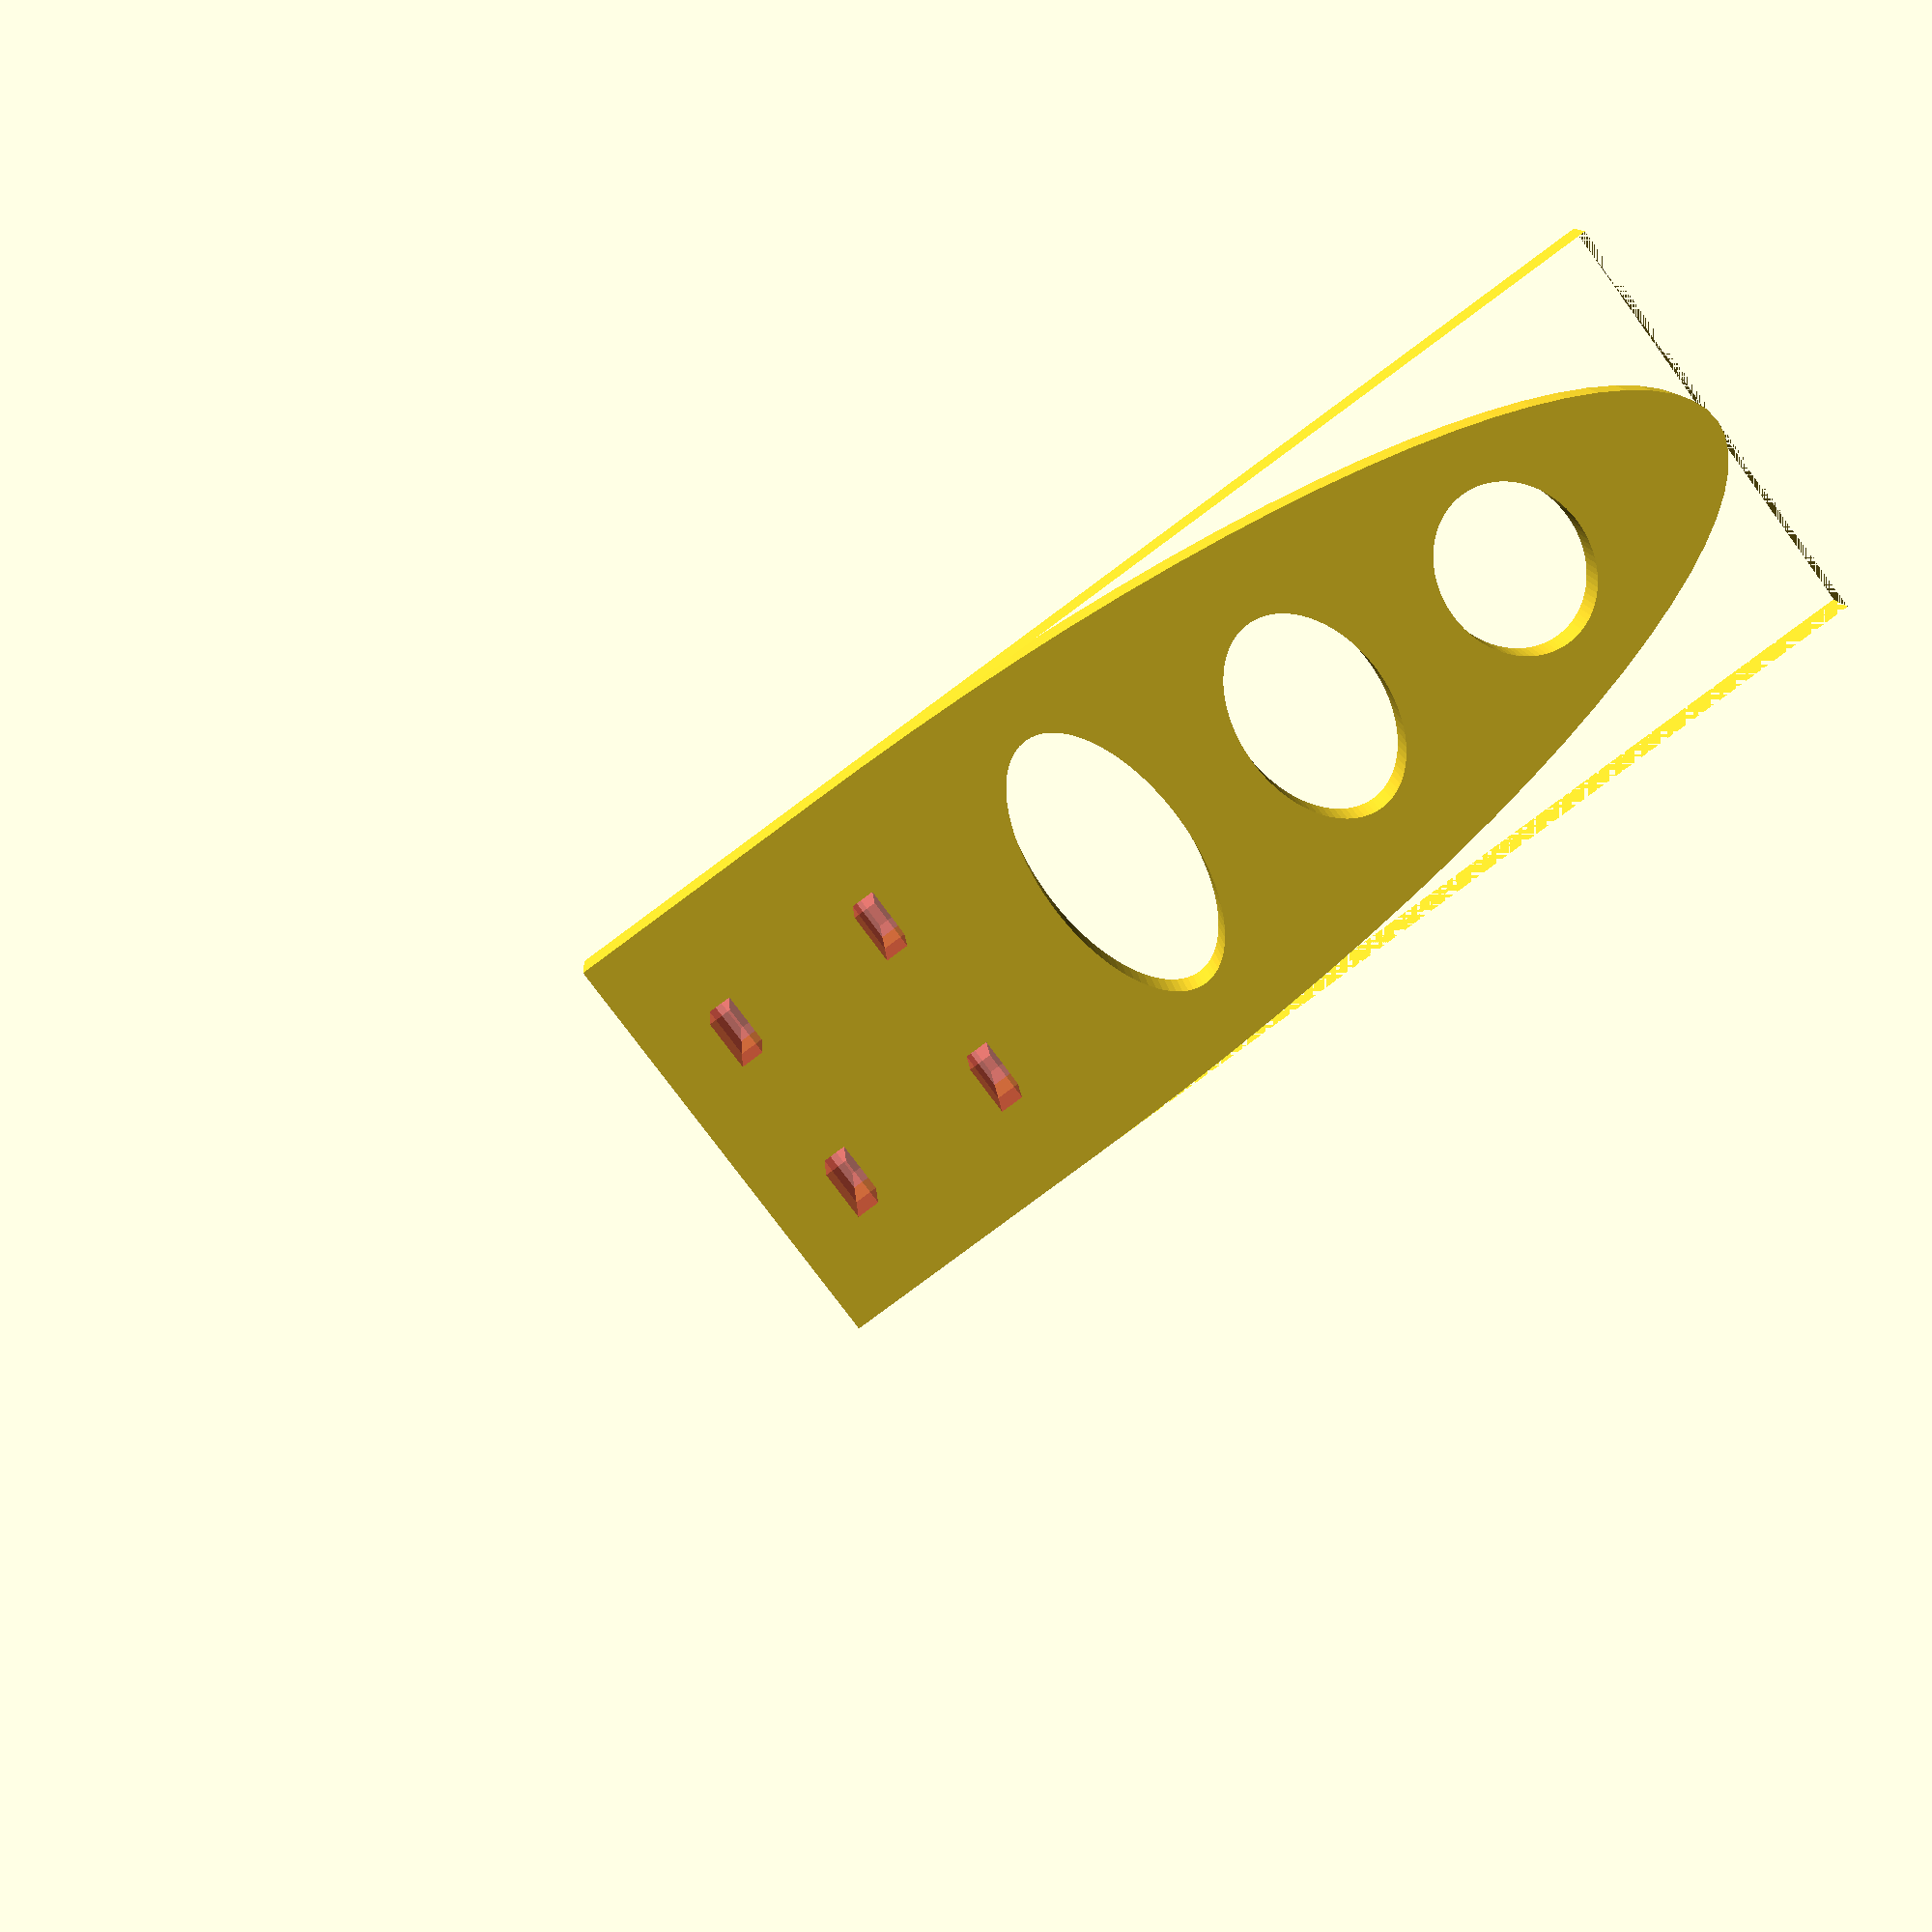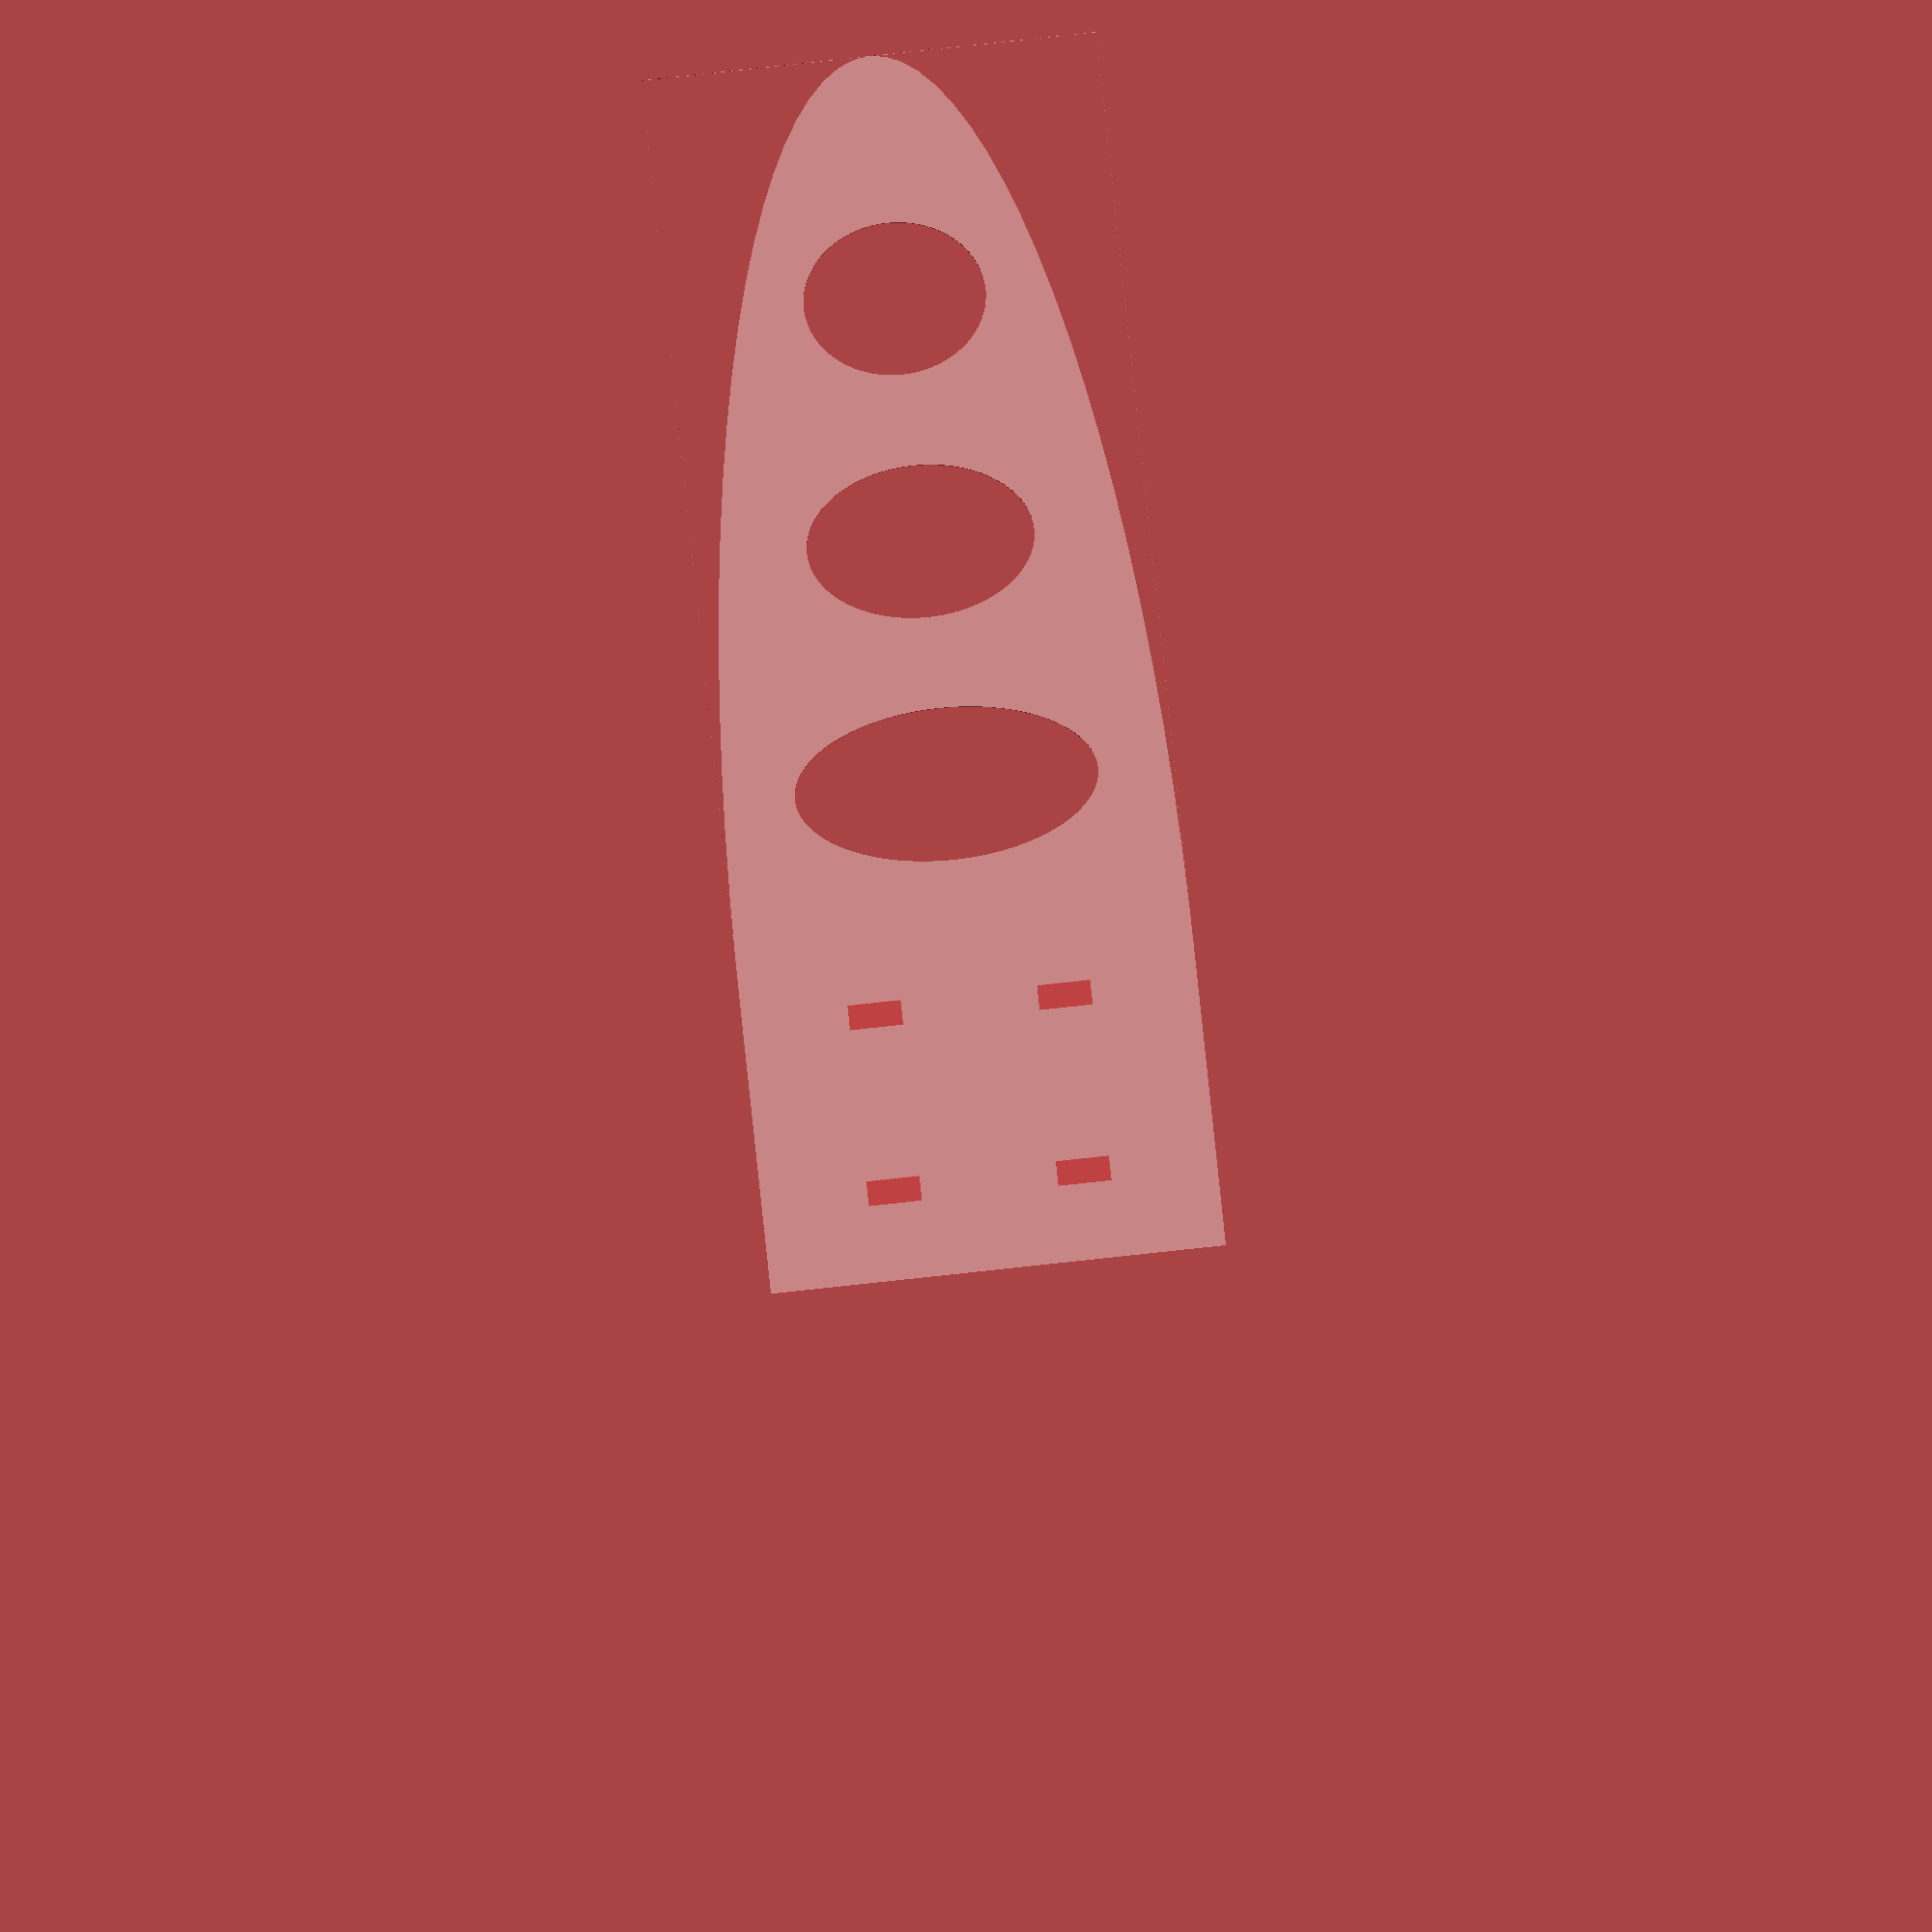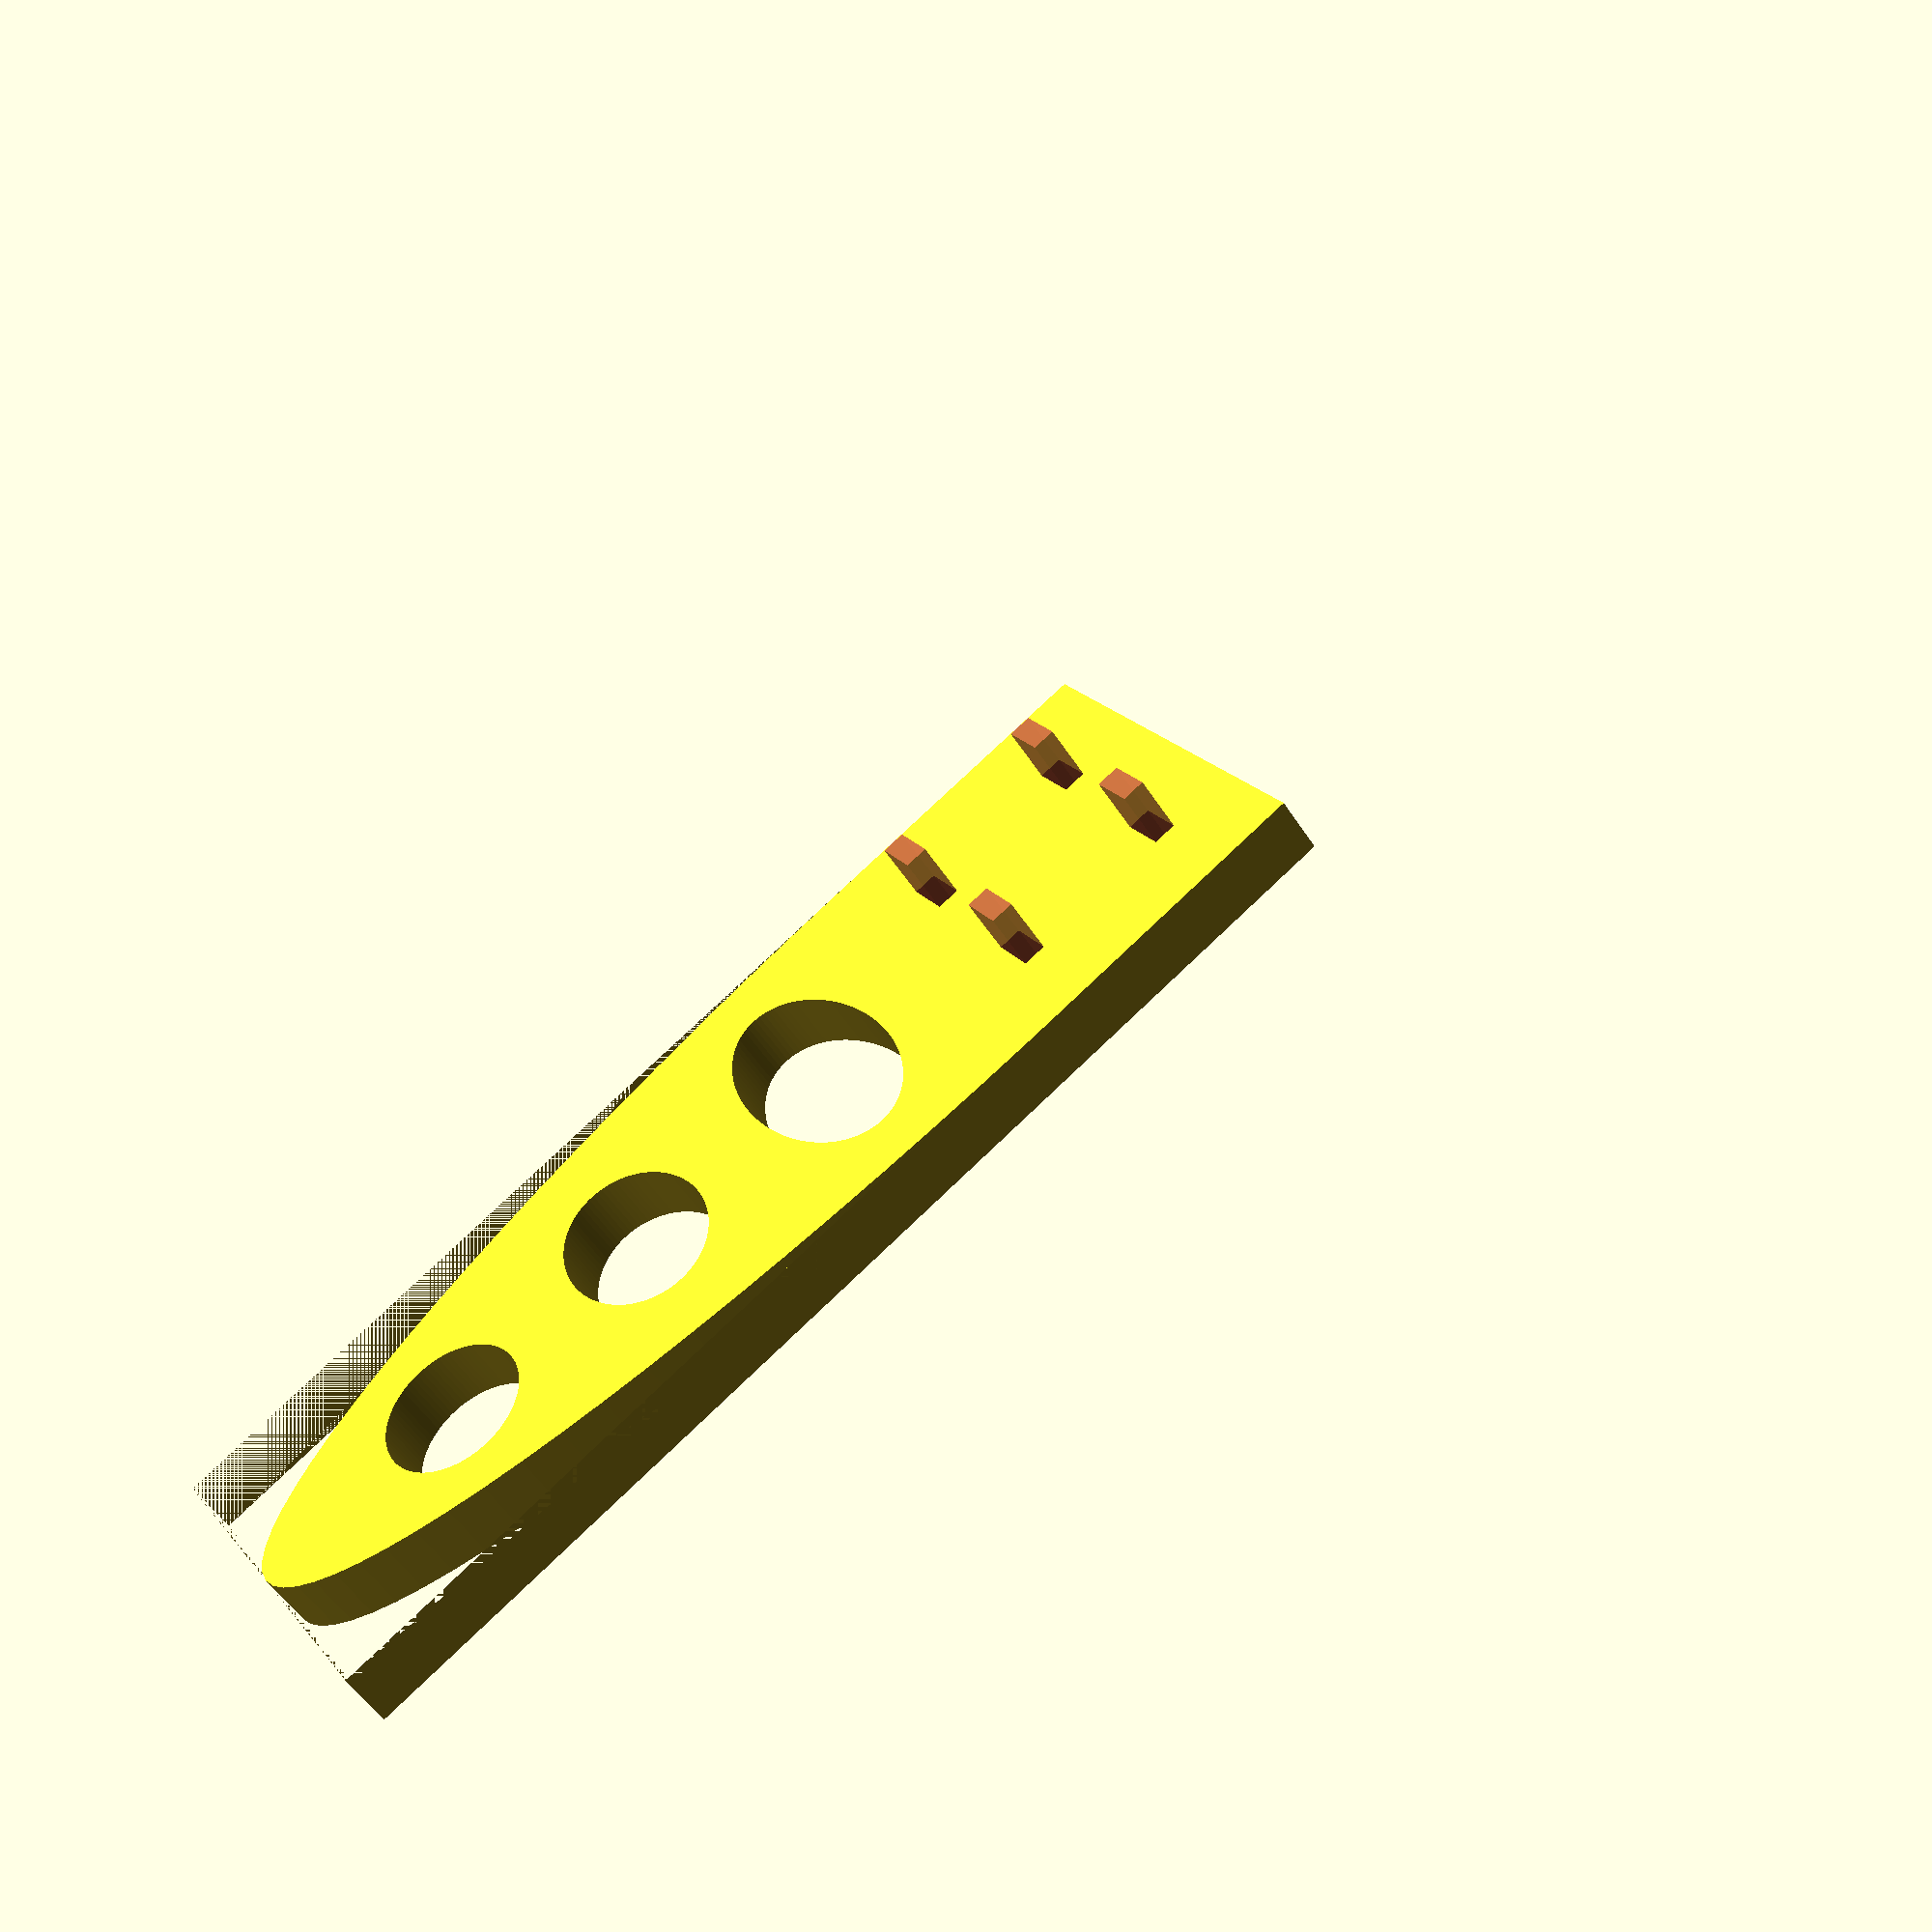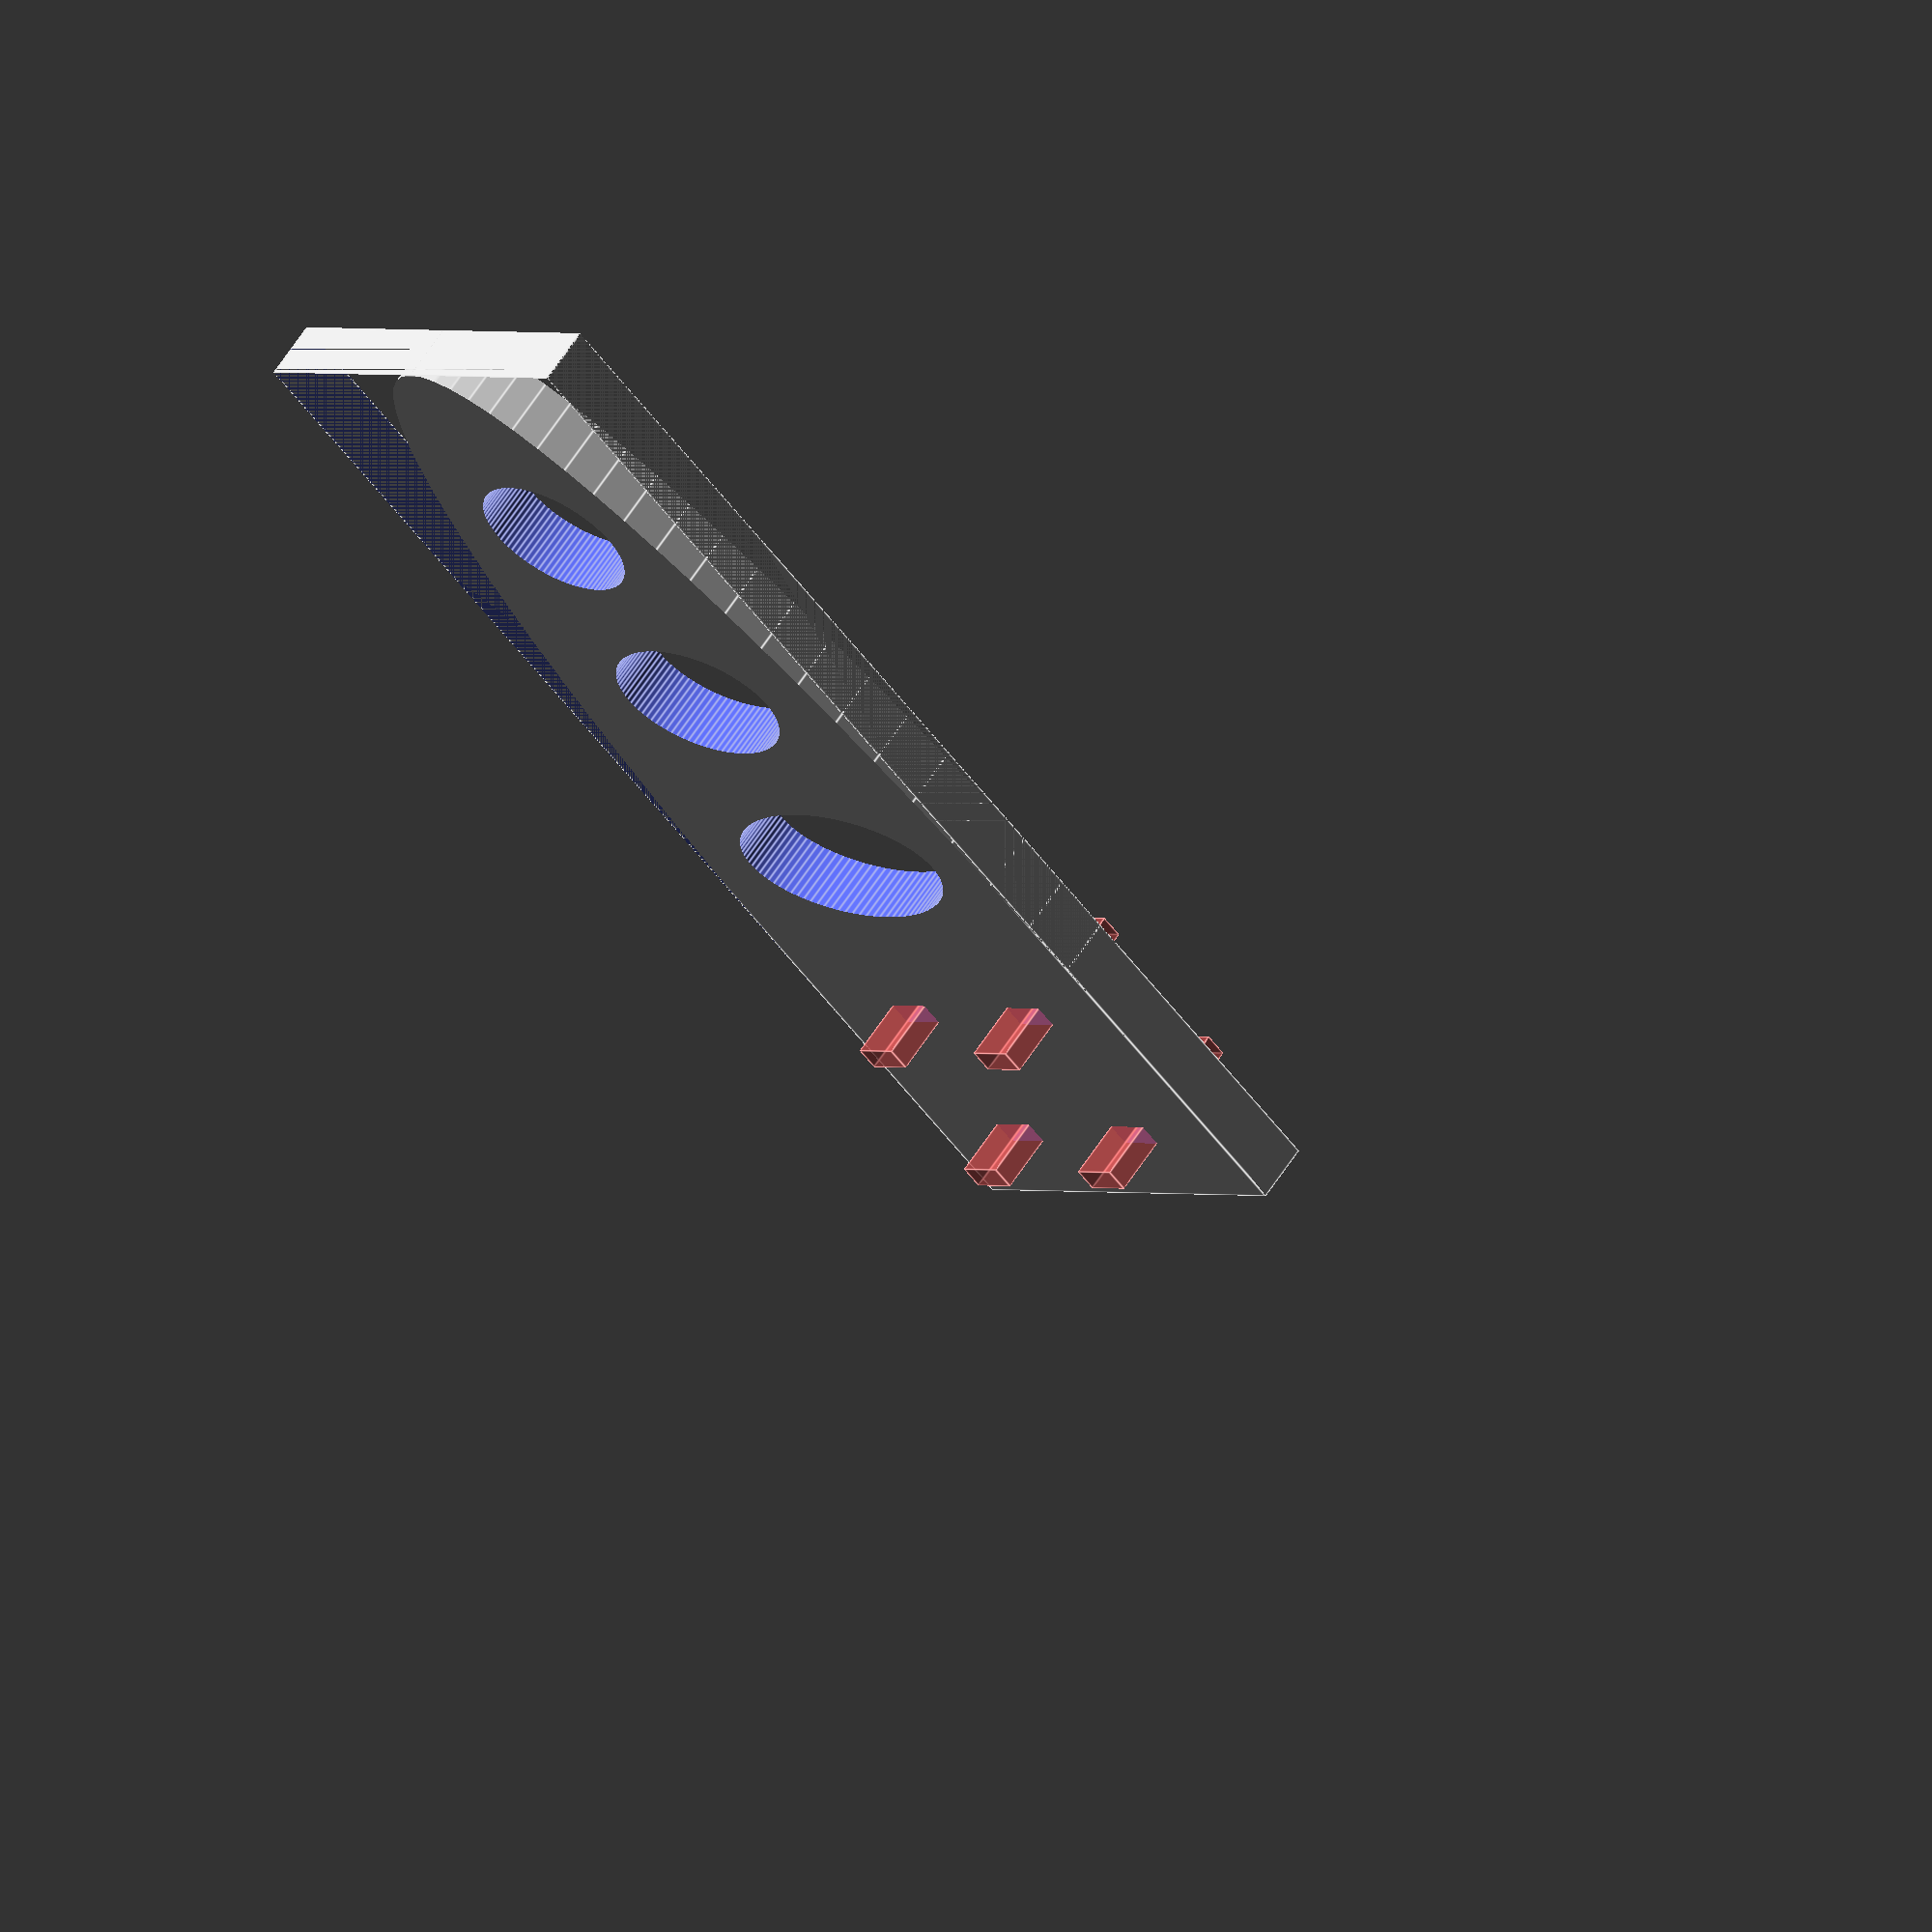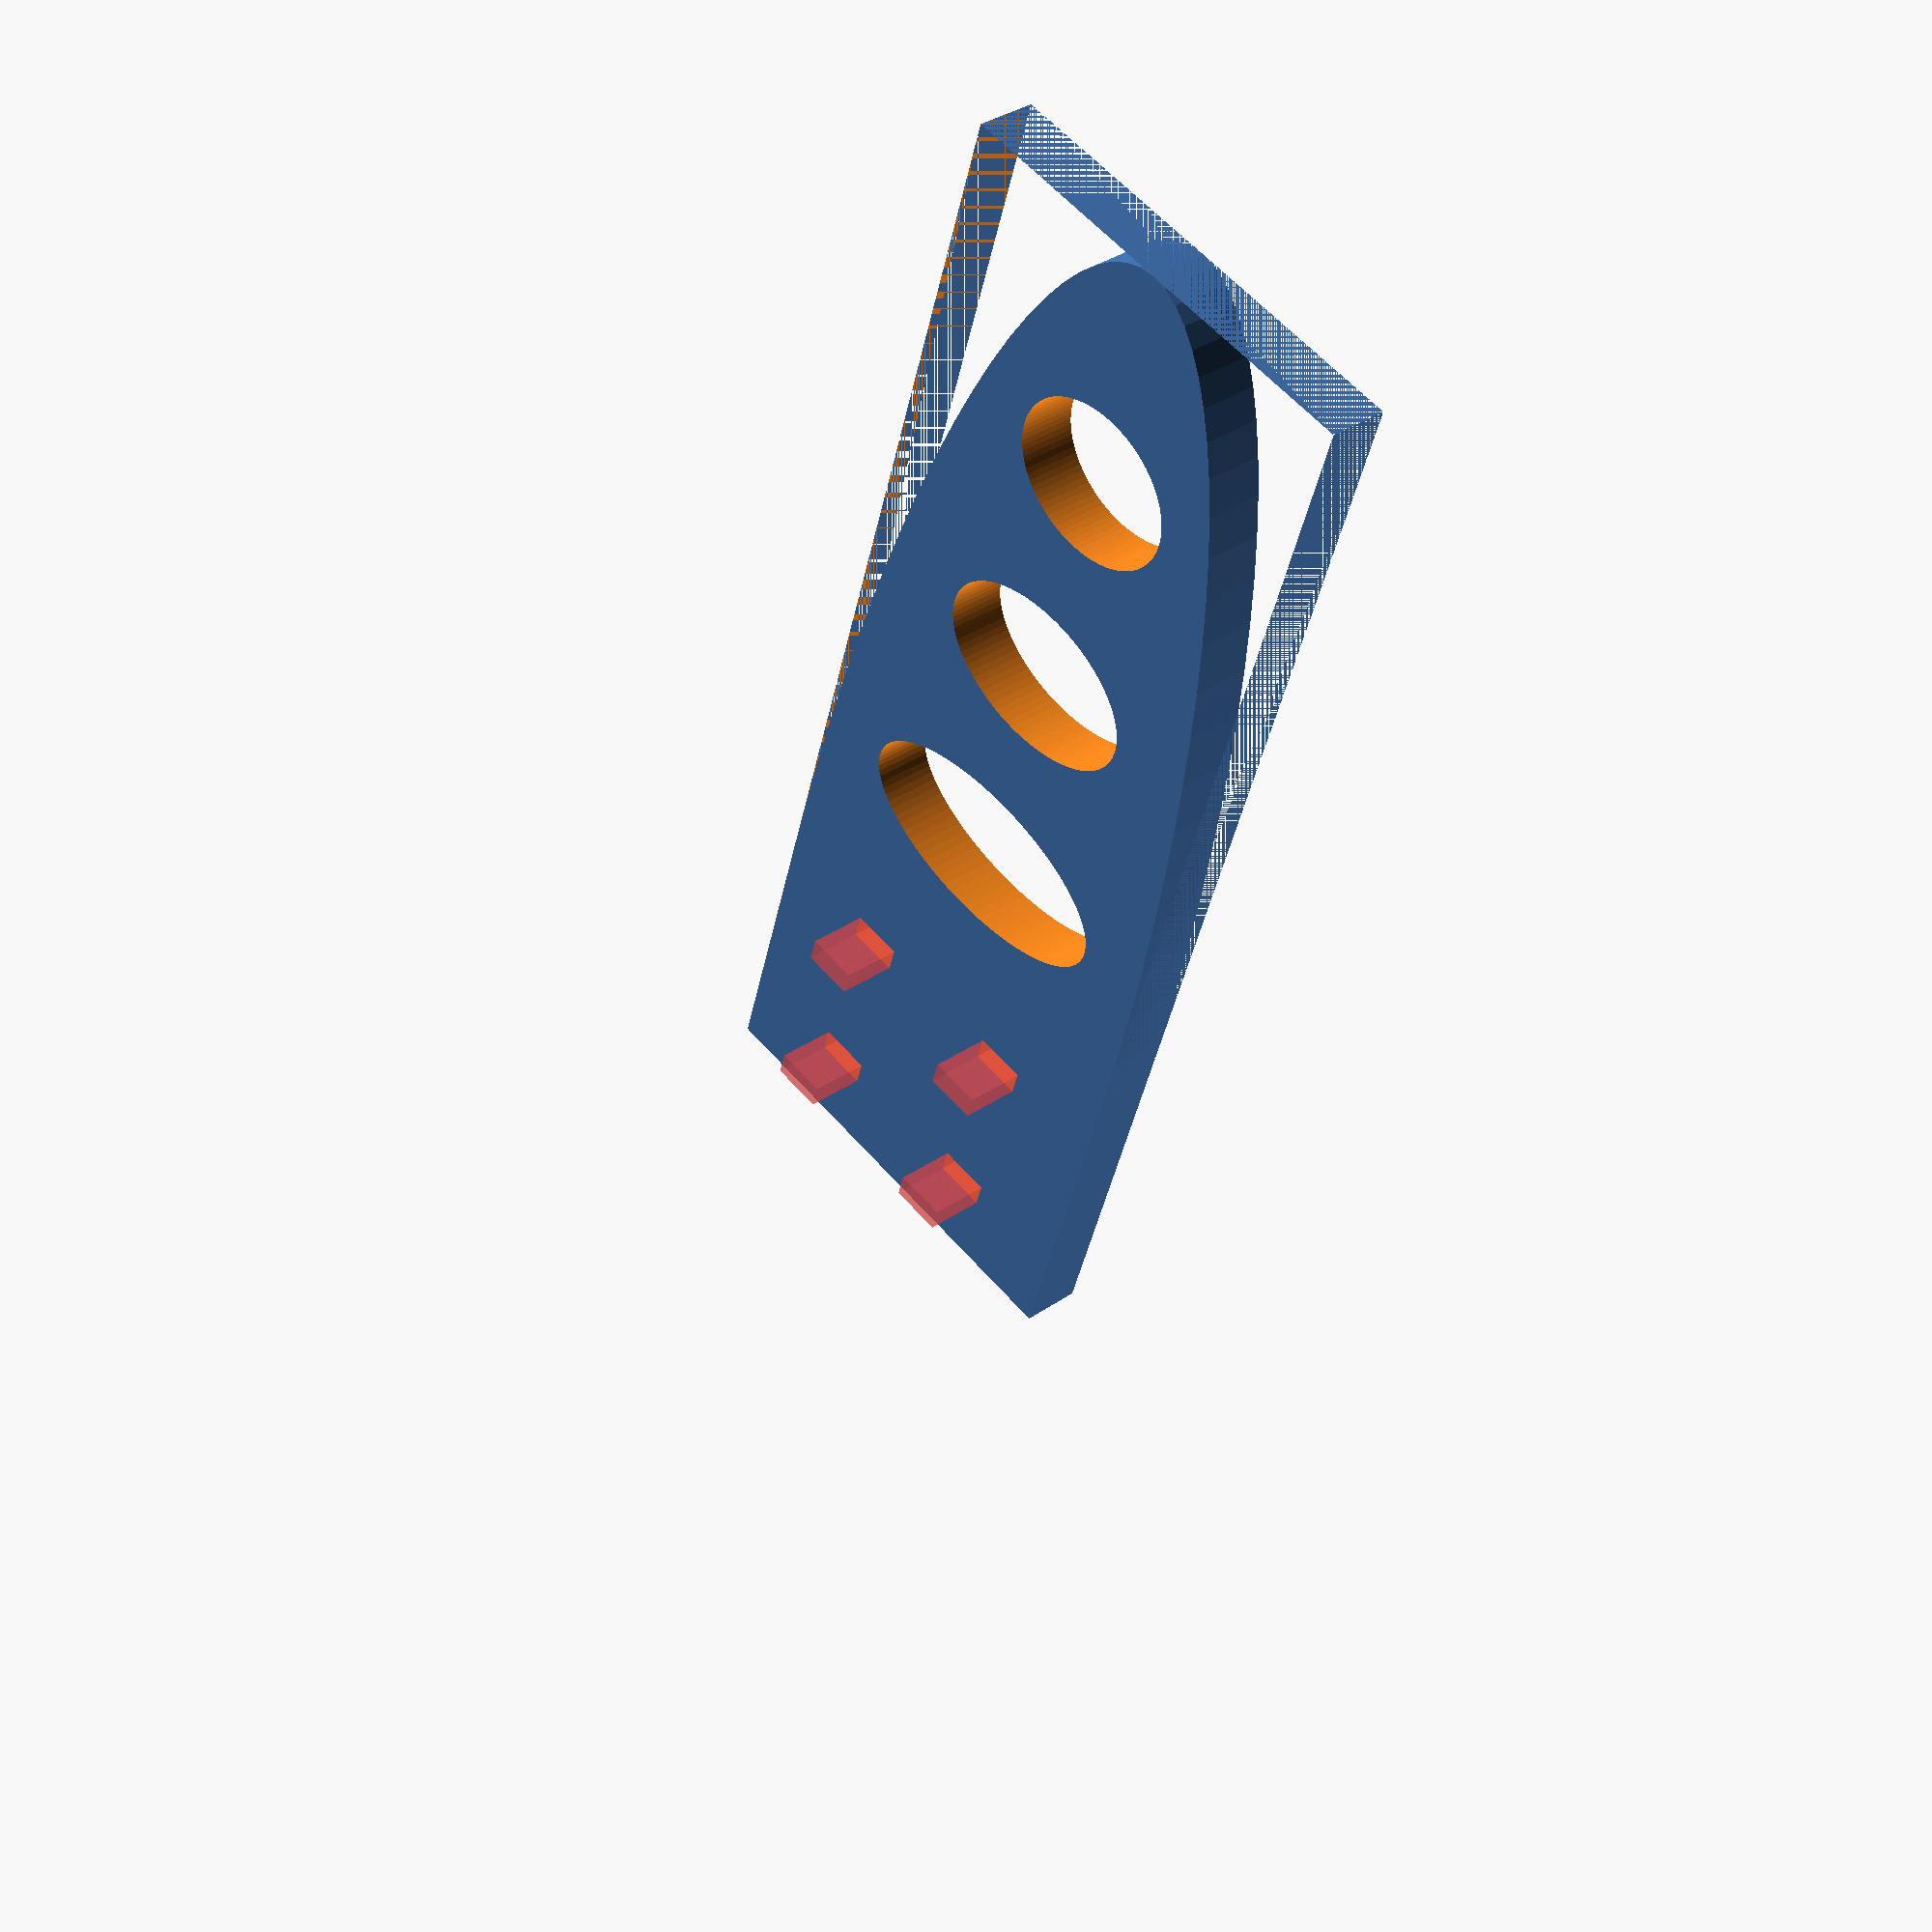
<openscad>
$fn = 90;

// Dimensions
height = 4;
width = 30;
length = 80;
arm_width = 10;
arm_mount_hole_length = 1.6;   // Rectangular arm mounting hole width
arm_mount_hole_width = 3.5;  // Rectangular arm mounting hole length

module main() {
    leg();
}

module leg() {
    h_center_3 = -height * 3 / 2 + height / 2;
    h3 = height * 3;

    // Translate to draw the block centered as other pieces depend on this
    difference() {
        // Base plate
        translate([-length / 2, -width / 2, 0]) {
            cube([length, width, height]);
        }

        translate([-length / 4, 0, h_center_3]) {
            difference() {
                translate([0, -width / 2, 0])
                    cube([length - length / 4, width, h3]);
                scale([length - length / 4, width / 2, 1])
                    cylinder(r=1, h=h3);
            }
        }

        // Cutouts
        translate([-length / 2, 0, h_center_3]) {
            translate([length * 0.40, 0, 0])
                scale([length * 5 / length, width / 3, 1])
                    cylinder(r = 1, h3);

            translate([length * 0.60, 0, 0])
                scale([length * 5 / length, width / 4, 1])
                    cylinder(r = 1, h3);

            translate([length * 0.80, 0, 0])
                scale([length * 5 / length, width / 5, 1])
                    cylinder(r = 1, h3);
        }

        // Mounting holes
        #translate([-length / 2 + 5, -width / 2 + 7,  h_center_3]) {
            cube([arm_mount_hole_length, arm_mount_hole_width, h3]);
            translate([arm_width + arm_mount_hole_length, 0, 0])
                cube([arm_mount_hole_length, arm_mount_hole_width, h3]);
        }

        #translate([-length / 2 + 5, width / 2 -7 - arm_mount_hole_width,  h_center_3]) {
            cube([arm_mount_hole_length, arm_mount_hole_width, h3]);
            translate([arm_width + arm_mount_hole_length, 0, 0])
                cube([arm_mount_hole_length, arm_mount_hole_width, h3]);
        }
    }
}

// Makes a cylinder with diameter the specified diameter and height
module hole(d, h) {
    cylinder(r=d / 2, h=h);
}

main();
</openscad>
<views>
elev=168.8 azim=143.6 roll=183.2 proj=p view=solid
elev=0.4 azim=276.1 roll=180.1 proj=o view=solid
elev=52.5 azim=31.6 roll=211.7 proj=p view=wireframe
elev=297.9 azim=314.6 roll=212.9 proj=o view=edges
elev=325.3 azim=252.8 roll=227.3 proj=p view=wireframe
</views>
